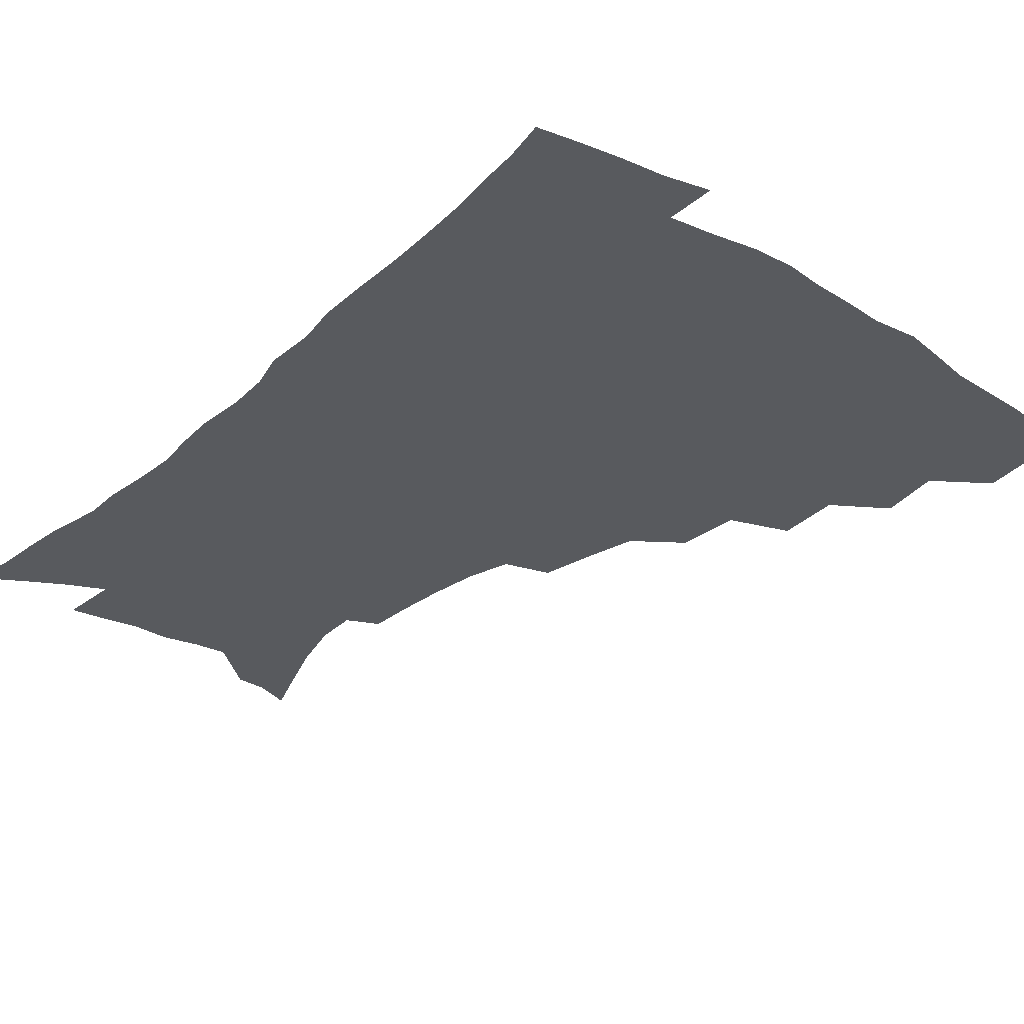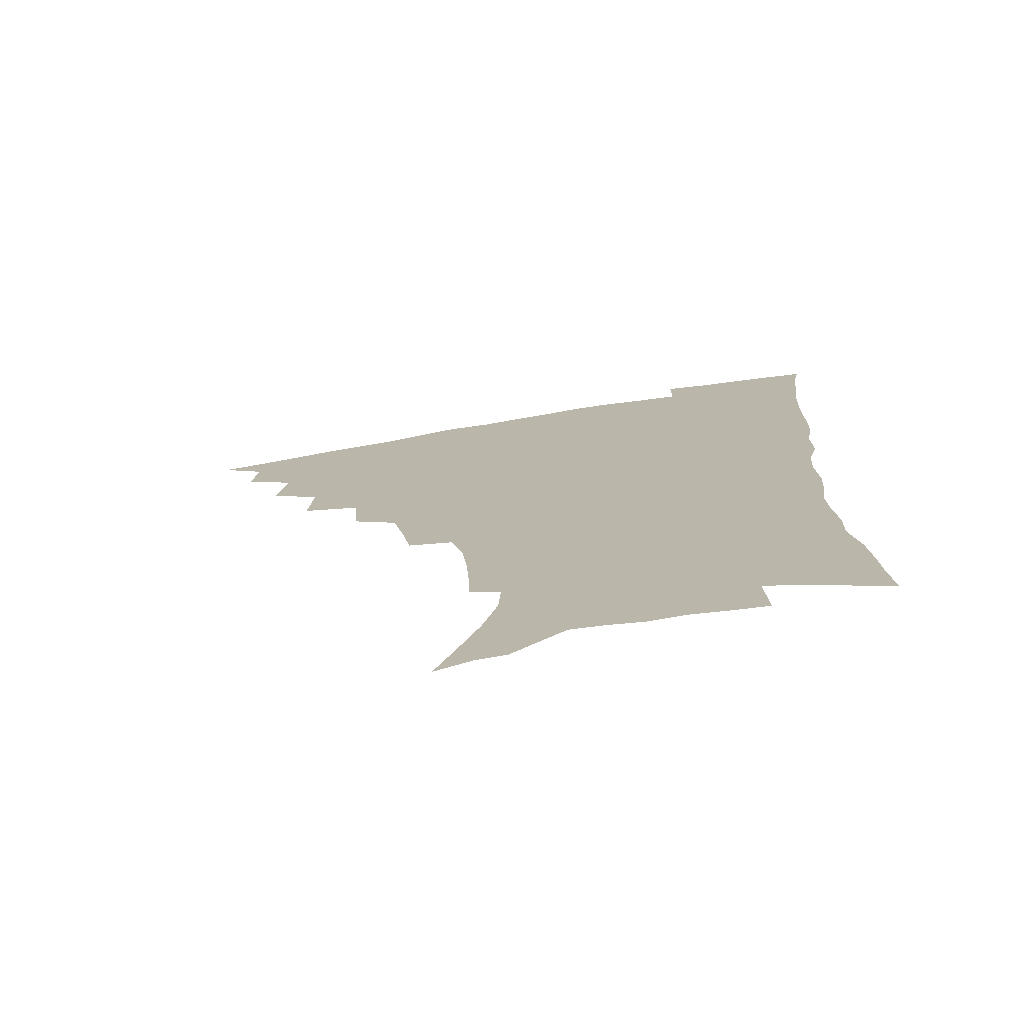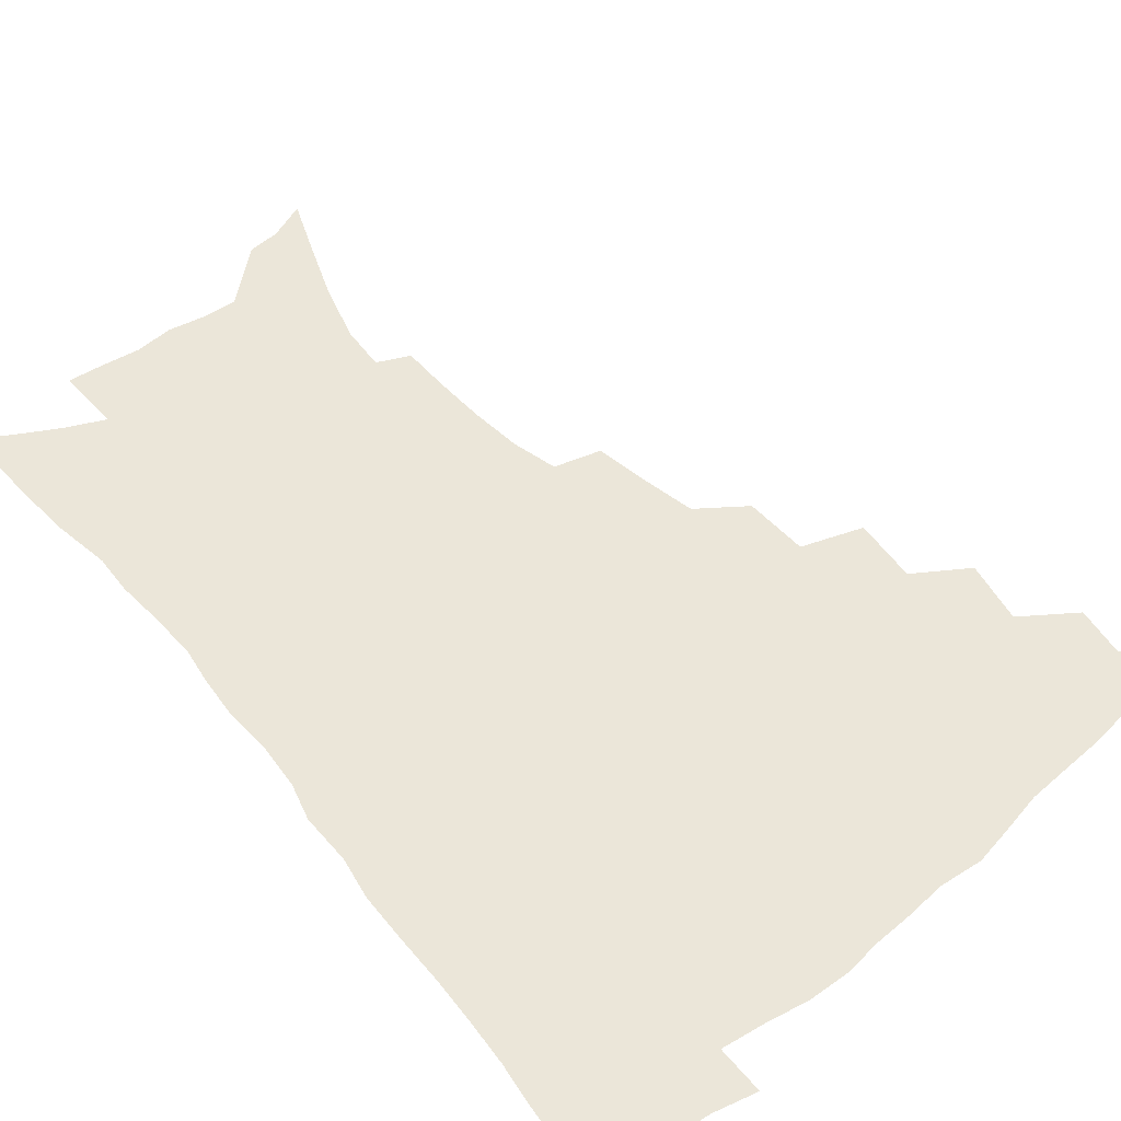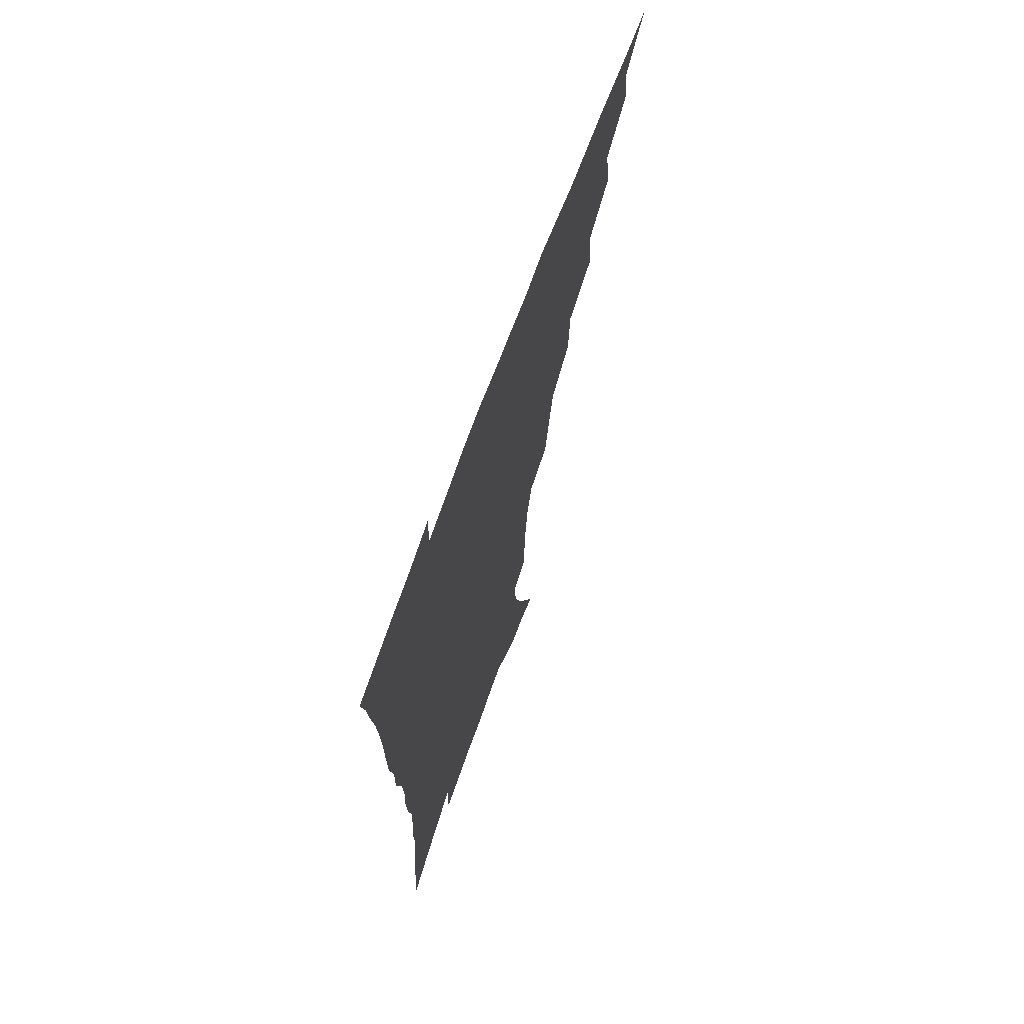
<metadata>
{"format":"obj","ext":"obj","renderer":"f3d","projection":"perspective","resolution":1024,"background":"white","views":[{"elev":-30.6,"azim":140.1,"up":"+Z"},{"elev":-75.3,"azim":9.2,"up":"+Y"},{"elev":55.7,"azim":140.3,"up":"+Z"},{"elev":69.6,"azim":110.0,"up":"+Y"}]}
</metadata>
<code>
v 450.6 490.7 0
v 465.5 458 0
v 467.9 476 0
v 467 491.6 0
v 480.6 422.5 0
v 484.5 444.6 0
v 484.4 461.3 0
v 483.9 477.2 0
v 482.3 493.3 0
v 497.7 386.9 0
v 499.5 409.9 0
v 501.2 430.3 0
v 501.6 447.5 0
v 501 463.3 0
v 499.2 478.9 0
v 497.4 495.2 0
v 520.7 356.2 0
v 519.5 379.1 0
v 519.1 399.9 0
v 519.4 419.1 0
v 519.3 435.6 0
v 517.7 450 0
v 516.2 464.9 0
v 514.7 479.9 0
v 512.8 495.9 0
v 545.1 305.6 0
v 541.4 325.4 0
v 537.4 344 0
v 537.6 370.2 0
v 536.2 388.4 0
v 534.7 405 0
v 533.7 420.5 0
v 533.5 436.5 0
v 532.7 451.6 0
v 531.4 466.3 0
v 529.6 481.3 0
v 527.9 496.6 0
v 569.5 230.9 0
v 569.1 248 0
v 568.1 265.8 0
v 566 284.6 0
v 561.7 300.7 0
v 557.8 319 0
v 555.2 339 0
v 553.3 358.6 0
v 551.3 375 0
v 551 394 0
v 550.3 409.7 0
v 549.9 425 0
v 548.8 439 0
v 548.6 453.3 0
v 546.1 468 0
v 544.2 482.9 0
v 542.3 499.4 0
v 559.3 149.5 0
v 566.7 168.5 0
v 574.6 189.5 0
v 580.1 209.6 0
v 581 225.5 0
v 580.9 243.2 0
v 580.1 260.5 0
v 578.5 278.4 0
v 575.8 294.2 0
v 572.4 309.6 0
v 570 328.5 0
v 567.9 346.1 0
v 566.8 365.2 0
v 565.3 380.6 0
v 564.4 396.3 0
v 564.5 412.8 0
v 563.9 427.2 0
v 563.5 441.3 0
v 562.1 455 0
v 560.4 469.5 0
v 558.8 484.3 0
v 556.5 501.9 0
v 572.6 154.5 0
v 582.2 178.2 0
v 589.5 201.4 0
v 591.9 219.7 0
v 592.1 236.1 0
v 591.1 250.9 0
v 590.2 268.3 0
v 588.8 287 0
v 586.7 303.6 0
v 583.9 317.6 0
v 581.8 334.3 0
v 580.8 353.2 0
v 579.4 368.5 0
v 578.9 385.5 0
v 578.5 400.7 0
v 578 415.1 0
v 577.8 429.4 0
v 577.1 442.4 0
v 576.3 455.9 0
v 574.9 470.1 0
v 573.3 485.1 0
v 572.3 500.2 0
v 583.8 155 0
v 596 185.6 0
v 600.8 207.3 0
v 602.6 226.7 0
v 602.3 242.3 0
v 601.7 259.3 0
v 600.7 276.2 0
v 598.9 291.3 0
v 597.1 307 0
v 595.6 324.9 0
v 594.2 340.9 0
v 593 356.2 0
v 592 371.4 0
v 591.3 385.6 0
v 591.2 401.3 0
v 591.1 416.2 0
v 590.7 429.5 0
v 590.6 443.2 0
v 590.1 456.6 0
v 589.1 470.5 0
v 588.1 484.8 0
v 586.4 501.3 0
v 603.1 171 0
v 609.4 193.7 0
v 611.9 212.9 0
v 612.3 228.3 0
v 612.1 244.3 0
v 611.5 258.9 0
v 610.7 280.7 0
v 609.4 296.5 0
v 608 311.3 0
v 606.7 326.6 0
v 605.6 342.5 0
v 604.9 358.3 0
v 604.4 373.9 0
v 604.5 389.5 0
v 604 402.7 0
v 604.2 417.7 0
v 604 430.4 0
v 603.9 443.6 0
v 603.9 457 0
v 603.3 470.7 0
v 602 485.9 0
v 600.5 501.8 0
v 615.6 169.7 0
v 620.3 193.9 0
v 622.1 214 0
v 622.7 232.6 0
v 622.1 245.8 0
v 621.7 262.8 0
v 620.7 282.5 0
v 619.8 296.8 0
v 618.7 314.6 0
v 617.9 329.8 0
v 617.1 344.3 0
v 616.8 359.4 0
v 616.5 375.4 0
v 616.5 390.3 0
v 616.5 403.4 0
v 616.7 417.3 0
v 617.3 431.3 0
v 617.5 444.1 0
v 617.6 457.1 0
v 617.5 470.5 0
v 616.6 484.8 0
v 614.5 503.3 0
v 628.5 166.8 0
v 631.6 194.1 0
v 632.8 217.8 0
v 632.8 232.9 0
v 632.4 250.5 0
v 631.8 264.3 0
v 631 281.9 0
v 630.3 297.5 0
v 629.5 314 0
v 628.8 330.4 0
v 628.7 342.6 0
v 628.3 361.1 0
v 628.3 375.6 0
v 628.5 389.3 0
v 628.8 403.8 0
v 629.3 417.5 0
v 629.9 430.9 0
v 630.6 444.1 0
v 631.2 457 0
v 631.2 470.3 0
v 630.4 485.9 0
v 629.1 502.5 0
v 642.2 167.3 0
v 643.3 194.3 0
v 643.6 213.1 0
v 643.2 232.5 0
v 642.8 248.2 0
v 641.8 268.9 0
v 641.4 282.9 0
v 640.9 297.9 0
v 640.3 313.3 0
v 639.7 330.1 0
v 639.9 343.9 0
v 639.9 359.9 0
v 640.1 374.3 0
v 640.5 388.5 0
v 640.9 403.4 0
v 641.6 417 0
v 642.4 430.7 0
v 643.3 443.4 0
v 644.4 456.5 0
v 644.8 470 0
v 645.5 484 0
v 645.1 499.4 0
v 655.7 165 0
v 655.3 190.3 0
v 654.5 211.3 0
v 653.8 230.4 0
v 653.3 247.4 0
v 652.7 264.2 0
v 651.8 281.6 0
v 651.5 296.5 0
v 651.2 311.7 0
v 651 327.3 0
v 651.9 339.9 0
v 651.3 358.1 0
v 651.8 372.3 0
v 652.5 386.3 0
v 653.5 400.1 0
v 654 415.3 0
v 655.1 428.7 0
v 656.3 441.5 0
v 657.5 456.1 0
v 658.5 469 0
v 659.9 482.3 0
v 660.3 497.2 0
v 660.3 514.5 0
v 668.7 163.3 0
v 667.8 186 0
v 666.6 205.6 0
v 665.2 225.5 0
v 664.2 243.7 0
v 663.1 262.2 0
v 662.5 278.4 0
v 662 294.3 0
v 662.2 308.9 0
v 662.6 323.2 0
v 662.9 338.5 0
v 663.1 354.1 0
v 664.1 368.3 0
v 665.1 382.3 0
v 665.5 398.4 0
v 666.7 412.4 0
v 667.5 427.2 0
v 669.1 440.3 0
v 670.2 454.5 0
v 671.9 467.5 0
v 673.5 480.9 0
v 675.1 494.4 0
v 675.7 510.6 0
v 681.5 179.5 0
v 678.9 200.4 0
v 676.8 220.8 0
v 675.7 238.3 0
v 675 255.1 0
v 674 272.4 0
v 673.5 288.7 0
v 673.7 303.6 0
v 674.3 318.3 0
v 674.8 333.3 0
v 675.6 348.1 0
v 676.4 363.4 0
v 677.1 379.1 0
v 677.7 395.1 0
v 679.3 409 0
v 680.7 423.3 0
v 682.2 437.4 0
v 683 452.8 0
v 685.1 465.8 0
v 686.9 479.1 0
v 688.7 492.5 0
v 690.2 508.7 0
v 695.5 171.5 0
v 692.3 192.6 0
v 690.3 211.7 0
v 688.7 229.7 0
v 687.8 246.5 0
v 686.2 264.7 0
v 686.4 279.7 0
v 685.7 296.5 0
v 686.9 310.3 0
v 687.5 325.7 0
v 687.4 342.6 0
v 689.4 356.3 0
v 690.5 371.8 0
v 692.4 386.5 0
v 692.6 403.6 0
v 693.8 419 0
v 695.2 434.3 0
v 697.1 448.8 0
v 698.1 464 0
v 700.6 477 0
v 702 490.6 0
v 704.4 506.3 0
v 709.7 162.8 0
v 708.1 180.5 0
v 707.3 196.8 0
v 706.1 213.8 0
v 702.8 234.2 0
v 703.4 248.3 0
v 702 265.7 0
v 701.5 282.1 0
v 703.4 295.2 0
v 704.5 309.9 0
v 703.6 328.3 0
v 704.8 343.9 0
v 708.3 356.9 0
v 708.2 375.4 0
v 710.8 390.2 0
v 711.2 407.7 0
v 711.3 425.7 0
v 712 443 0
v 713.1 459.4 0
v 715.1 474.3 0
v 716.4 489 0
v 719.1 503.3 0
f 3 4 1
f 6 7 2
f 2 7 3
f 7 8 3
f 3 8 4
f 8 9 4
f 11 12 5
f 5 12 6
f 12 13 6
f 6 13 7
f 13 14 7
f 7 14 8
f 14 15 8
f 8 15 9
f 15 16 9
f 18 19 10
f 10 19 11
f 19 20 11
f 11 20 12
f 20 21 12
f 12 21 13
f 21 22 13
f 13 22 14
f 22 23 14
f 14 23 15
f 23 24 15
f 15 24 16
f 24 25 16
f 28 29 17
f 17 29 18
f 29 30 18
f 18 30 19
f 30 31 19
f 19 31 20
f 31 32 20
f 20 32 21
f 32 33 21
f 21 33 22
f 33 34 22
f 22 34 23
f 34 35 23
f 23 35 24
f 35 36 24
f 24 36 25
f 36 37 25
f 42 43 26
f 26 43 27
f 43 44 27
f 27 44 28
f 44 45 28
f 28 45 29
f 45 46 29
f 29 46 30
f 46 47 30
f 30 47 31
f 47 48 31
f 31 48 32
f 48 49 32
f 32 49 33
f 49 50 33
f 33 50 34
f 50 51 34
f 34 51 35
f 51 52 35
f 35 52 36
f 52 53 36
f 36 53 37
f 53 54 37
f 59 60 38
f 38 60 39
f 60 61 39
f 39 61 40
f 61 62 40
f 40 62 41
f 62 63 41
f 41 63 42
f 63 64 42
f 42 64 43
f 64 65 43
f 43 65 44
f 65 66 44
f 44 66 45
f 66 67 45
f 45 67 46
f 67 68 46
f 46 68 47
f 68 69 47
f 47 69 48
f 69 70 48
f 48 70 49
f 70 71 49
f 49 71 50
f 71 72 50
f 50 72 51
f 72 73 51
f 51 73 52
f 73 74 52
f 52 74 53
f 74 75 53
f 53 75 54
f 75 76 54
f 55 77 56
f 77 78 56
f 56 78 57
f 78 79 57
f 57 79 58
f 79 80 58
f 58 80 59
f 80 81 59
f 59 81 60
f 81 82 60
f 60 82 61
f 82 83 61
f 61 83 62
f 83 84 62
f 62 84 63
f 84 85 63
f 63 85 64
f 85 86 64
f 64 86 65
f 86 87 65
f 65 87 66
f 87 88 66
f 66 88 67
f 88 89 67
f 67 89 68
f 89 90 68
f 68 90 69
f 90 91 69
f 69 91 70
f 91 92 70
f 70 92 71
f 92 93 71
f 71 93 72
f 93 94 72
f 72 94 73
f 94 95 73
f 73 95 74
f 95 96 74
f 74 96 75
f 96 97 75
f 75 97 76
f 97 98 76
f 77 99 78
f 99 100 78
f 78 100 79
f 100 101 79
f 79 101 80
f 101 102 80
f 80 102 81
f 102 103 81
f 81 103 82
f 103 104 82
f 82 104 83
f 104 105 83
f 83 105 84
f 105 106 84
f 84 106 85
f 106 107 85
f 85 107 86
f 107 108 86
f 86 108 87
f 108 109 87
f 87 109 88
f 109 110 88
f 88 110 89
f 110 111 89
f 89 111 90
f 111 112 90
f 90 112 91
f 112 113 91
f 91 113 92
f 113 114 92
f 92 114 93
f 114 115 93
f 93 115 94
f 115 116 94
f 94 116 95
f 116 117 95
f 95 117 96
f 117 118 96
f 96 118 97
f 118 119 97
f 97 119 98
f 119 120 98
f 99 121 100
f 121 122 100
f 100 122 101
f 122 123 101
f 101 123 102
f 123 124 102
f 102 124 103
f 124 125 103
f 103 125 104
f 125 126 104
f 104 126 105
f 126 127 105
f 105 127 106
f 127 128 106
f 106 128 107
f 128 129 107
f 107 129 108
f 129 130 108
f 108 130 109
f 130 131 109
f 109 131 110
f 131 132 110
f 110 132 111
f 132 133 111
f 111 133 112
f 133 134 112
f 112 134 113
f 134 135 113
f 113 135 114
f 135 136 114
f 114 136 115
f 136 137 115
f 115 137 116
f 137 138 116
f 116 138 117
f 138 139 117
f 117 139 118
f 139 140 118
f 118 140 119
f 140 141 119
f 119 141 120
f 141 142 120
f 121 143 122
f 143 144 122
f 122 144 123
f 144 145 123
f 123 145 124
f 145 146 124
f 124 146 125
f 146 147 125
f 125 147 126
f 147 148 126
f 126 148 127
f 148 149 127
f 127 149 128
f 149 150 128
f 128 150 129
f 150 151 129
f 129 151 130
f 151 152 130
f 130 152 131
f 152 153 131
f 131 153 132
f 153 154 132
f 132 154 133
f 154 155 133
f 133 155 134
f 155 156 134
f 134 156 135
f 156 157 135
f 135 157 136
f 157 158 136
f 136 158 137
f 158 159 137
f 137 159 138
f 159 160 138
f 138 160 139
f 160 161 139
f 139 161 140
f 161 162 140
f 140 162 141
f 162 163 141
f 141 163 142
f 163 164 142
f 143 165 144
f 165 166 144
f 144 166 145
f 166 167 145
f 145 167 146
f 167 168 146
f 146 168 147
f 168 169 147
f 147 169 148
f 169 170 148
f 148 170 149
f 170 171 149
f 149 171 150
f 171 172 150
f 150 172 151
f 172 173 151
f 151 173 152
f 173 174 152
f 152 174 153
f 174 175 153
f 153 175 154
f 175 176 154
f 154 176 155
f 176 177 155
f 155 177 156
f 177 178 156
f 156 178 157
f 178 179 157
f 157 179 158
f 179 180 158
f 158 180 159
f 180 181 159
f 159 181 160
f 181 182 160
f 160 182 161
f 182 183 161
f 161 183 162
f 183 184 162
f 162 184 163
f 184 185 163
f 163 185 164
f 185 186 164
f 165 187 166
f 187 188 166
f 166 188 167
f 188 189 167
f 167 189 168
f 189 190 168
f 168 190 169
f 190 191 169
f 169 191 170
f 191 192 170
f 170 192 171
f 192 193 171
f 171 193 172
f 193 194 172
f 172 194 173
f 194 195 173
f 173 195 174
f 195 196 174
f 174 196 175
f 196 197 175
f 175 197 176
f 197 198 176
f 176 198 177
f 198 199 177
f 177 199 178
f 199 200 178
f 178 200 179
f 200 201 179
f 179 201 180
f 201 202 180
f 180 202 181
f 202 203 181
f 181 203 182
f 203 204 182
f 182 204 183
f 204 205 183
f 183 205 184
f 205 206 184
f 184 206 185
f 206 207 185
f 185 207 186
f 207 208 186
f 187 209 188
f 209 210 188
f 188 210 189
f 210 211 189
f 189 211 190
f 211 212 190
f 190 212 191
f 212 213 191
f 191 213 192
f 213 214 192
f 192 214 193
f 214 215 193
f 193 215 194
f 215 216 194
f 194 216 195
f 216 217 195
f 195 217 196
f 217 218 196
f 196 218 197
f 218 219 197
f 197 219 198
f 219 220 198
f 198 220 199
f 220 221 199
f 199 221 200
f 221 222 200
f 200 222 201
f 222 223 201
f 201 223 202
f 223 224 202
f 202 224 203
f 224 225 203
f 203 225 204
f 225 226 204
f 204 226 205
f 226 227 205
f 205 227 206
f 227 228 206
f 206 228 207
f 228 229 207
f 207 229 208
f 229 230 208
f 209 232 210
f 232 233 210
f 210 233 211
f 233 234 211
f 211 234 212
f 234 235 212
f 212 235 213
f 235 236 213
f 213 236 214
f 236 237 214
f 214 237 215
f 237 238 215
f 215 238 216
f 238 239 216
f 216 239 217
f 239 240 217
f 217 240 218
f 240 241 218
f 218 241 219
f 241 242 219
f 219 242 220
f 242 243 220
f 220 243 221
f 243 244 221
f 221 244 222
f 244 245 222
f 222 245 223
f 245 246 223
f 223 246 224
f 246 247 224
f 224 247 225
f 247 248 225
f 225 248 226
f 248 249 226
f 226 249 227
f 249 250 227
f 227 250 228
f 250 251 228
f 228 251 229
f 251 252 229
f 229 252 230
f 252 253 230
f 230 253 231
f 253 254 231
f 233 255 234
f 255 256 234
f 234 256 235
f 256 257 235
f 235 257 236
f 257 258 236
f 236 258 237
f 258 259 237
f 237 259 238
f 259 260 238
f 238 260 239
f 260 261 239
f 239 261 240
f 261 262 240
f 240 262 241
f 262 263 241
f 241 263 242
f 263 264 242
f 242 264 243
f 264 265 243
f 243 265 244
f 265 266 244
f 244 266 245
f 266 267 245
f 245 267 246
f 267 268 246
f 246 268 247
f 268 269 247
f 247 269 248
f 269 270 248
f 248 270 249
f 270 271 249
f 249 271 250
f 271 272 250
f 250 272 251
f 272 273 251
f 251 273 252
f 273 274 252
f 252 274 253
f 274 275 253
f 253 275 254
f 275 276 254
f 255 277 256
f 277 278 256
f 256 278 257
f 278 279 257
f 257 279 258
f 279 280 258
f 258 280 259
f 280 281 259
f 259 281 260
f 281 282 260
f 260 282 261
f 282 283 261
f 261 283 262
f 283 284 262
f 262 284 263
f 284 285 263
f 263 285 264
f 285 286 264
f 264 286 265
f 286 287 265
f 265 287 266
f 287 288 266
f 266 288 267
f 288 289 267
f 267 289 268
f 289 290 268
f 268 290 269
f 290 291 269
f 269 291 270
f 291 292 270
f 270 292 271
f 292 293 271
f 271 293 272
f 293 294 272
f 272 294 273
f 294 295 273
f 273 295 274
f 295 296 274
f 274 296 275
f 296 297 275
f 275 297 276
f 297 298 276
f 277 299 278
f 299 300 278
f 278 300 279
f 300 301 279
f 279 301 280
f 301 302 280
f 280 302 281
f 302 303 281
f 281 303 282
f 303 304 282
f 282 304 283
f 304 305 283
f 283 305 284
f 305 306 284
f 284 306 285
f 306 307 285
f 285 307 286
f 307 308 286
f 286 308 287
f 308 309 287
f 287 309 288
f 309 310 288
f 288 310 289
f 310 311 289
f 289 311 290
f 311 312 290
f 290 312 291
f 312 313 291
f 291 313 292
f 313 314 292
f 292 314 293
f 314 315 293
f 293 315 294
f 315 316 294
f 294 316 295
f 316 317 295
f 295 317 296
f 317 318 296
f 296 318 297
f 318 319 297
f 297 319 298
f 319 320 298

</code>
